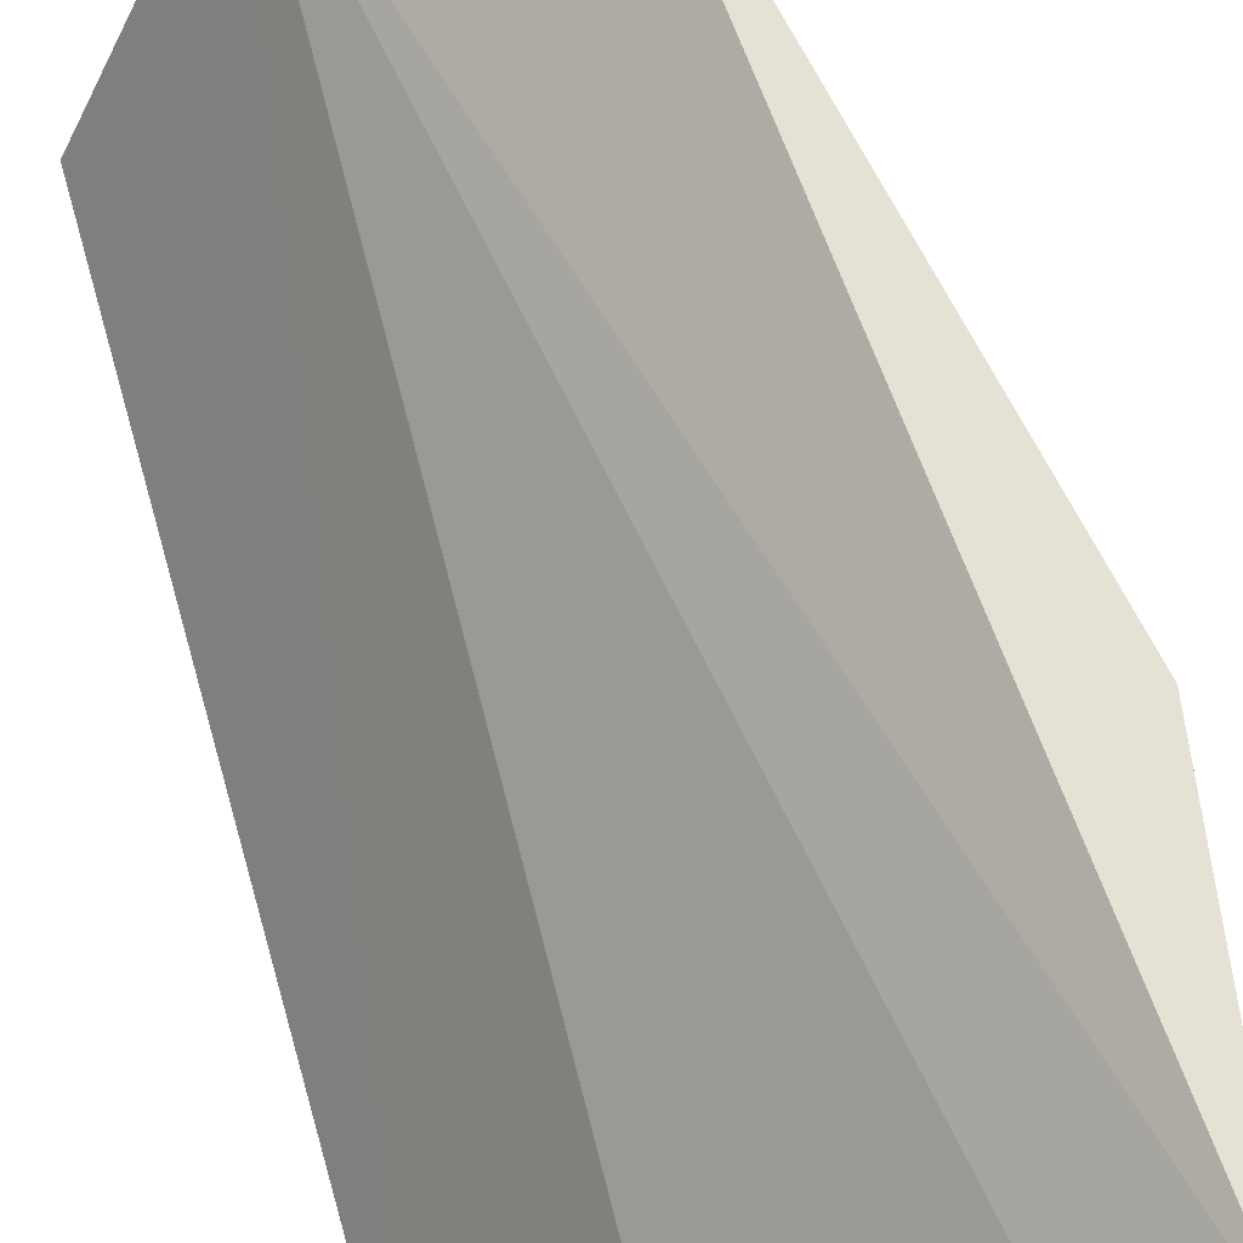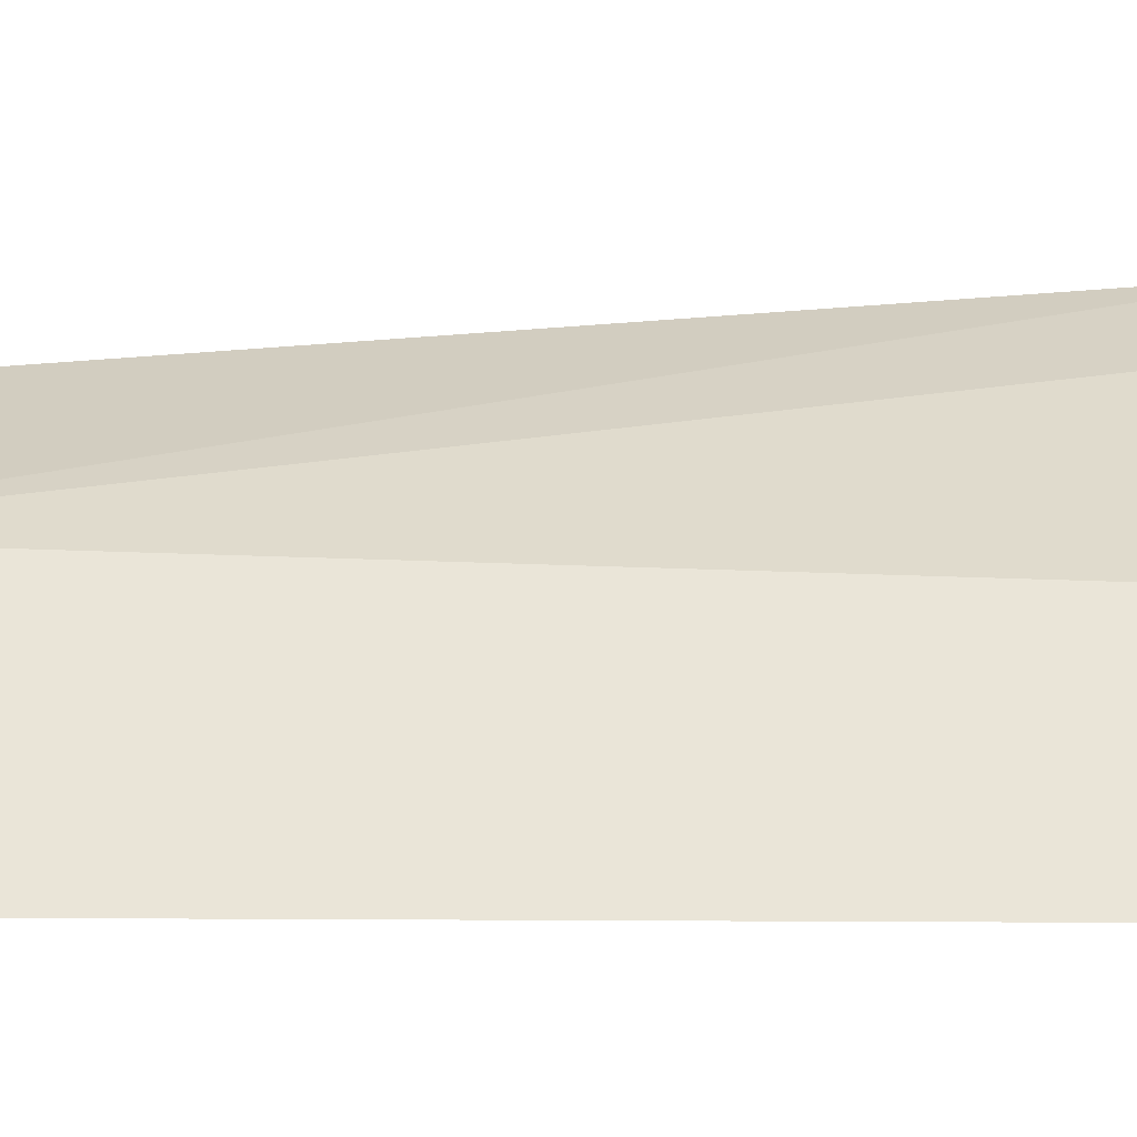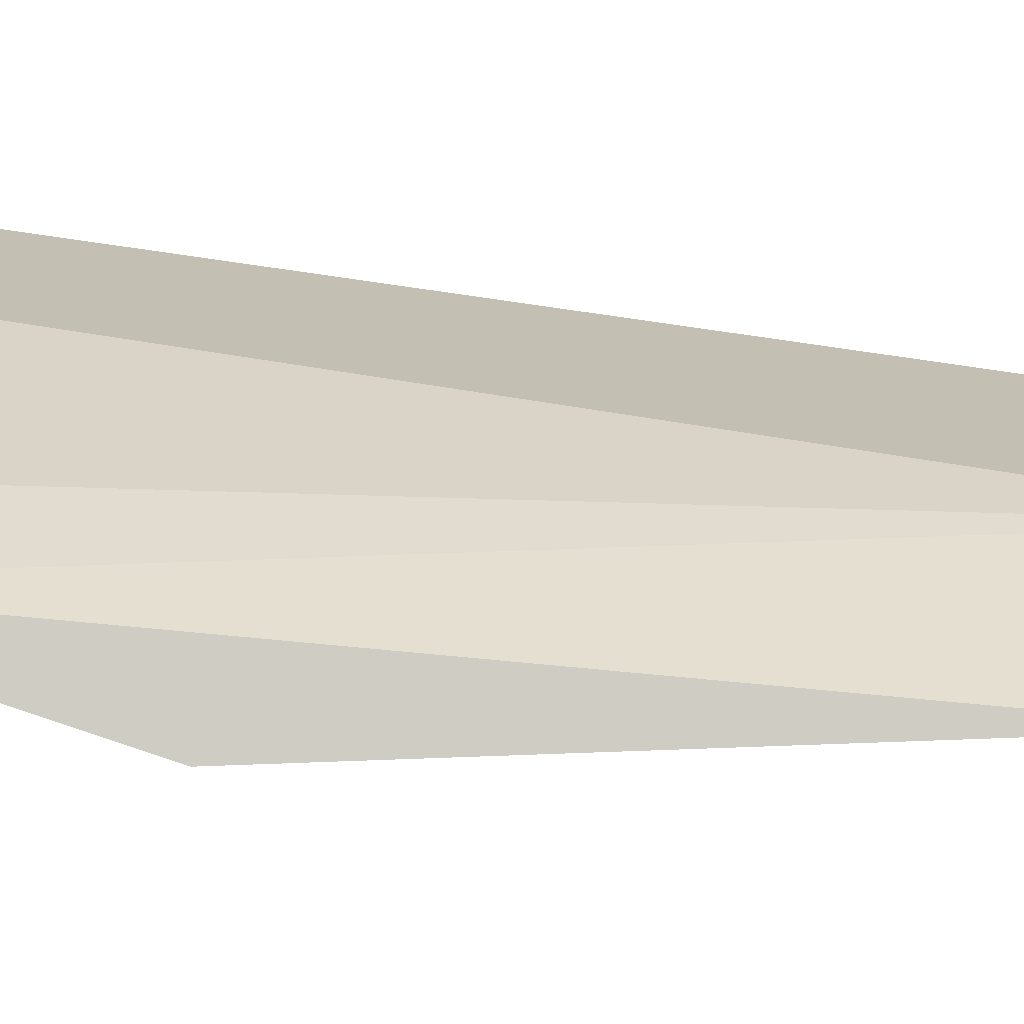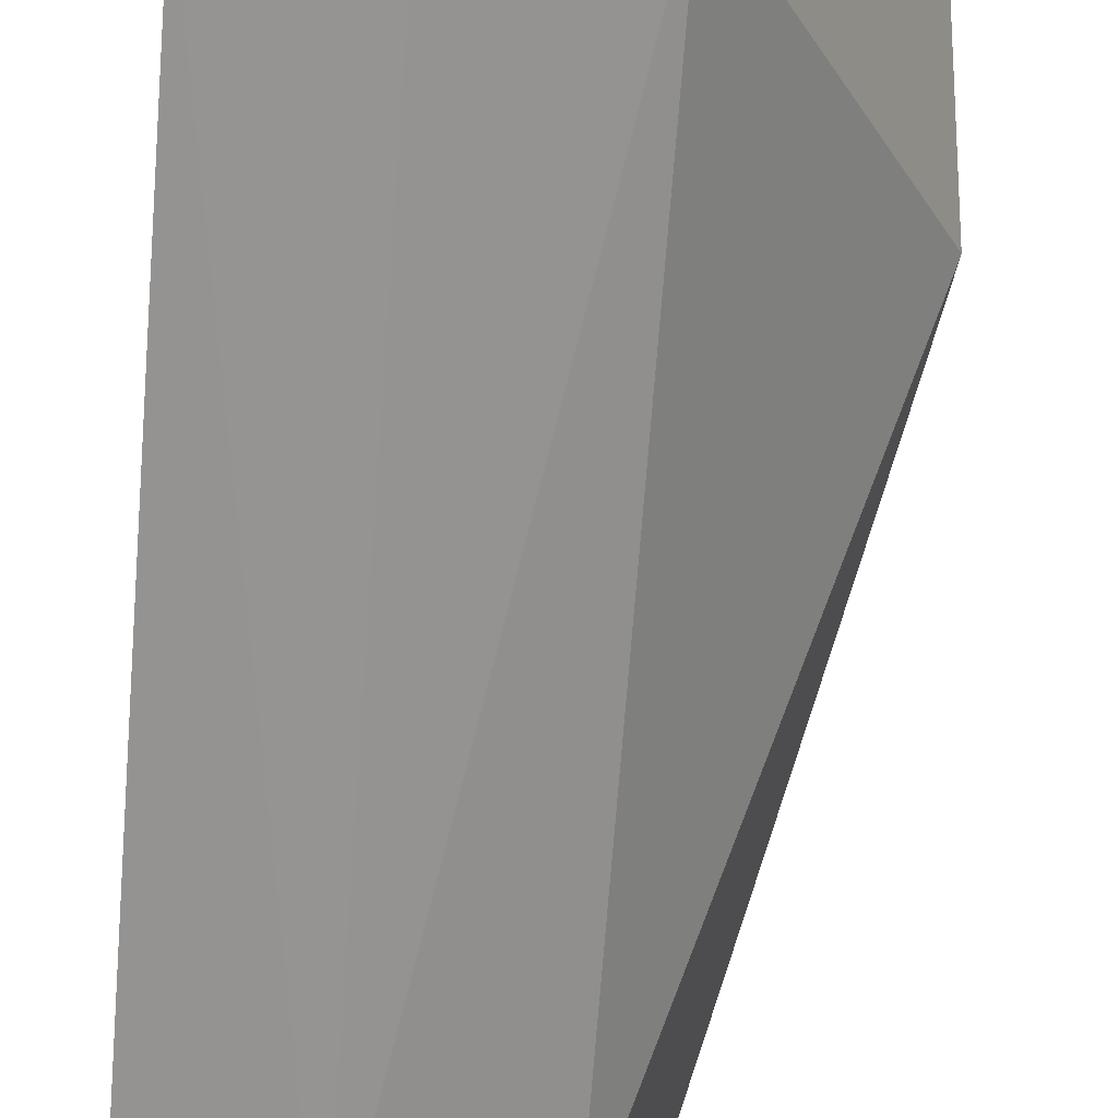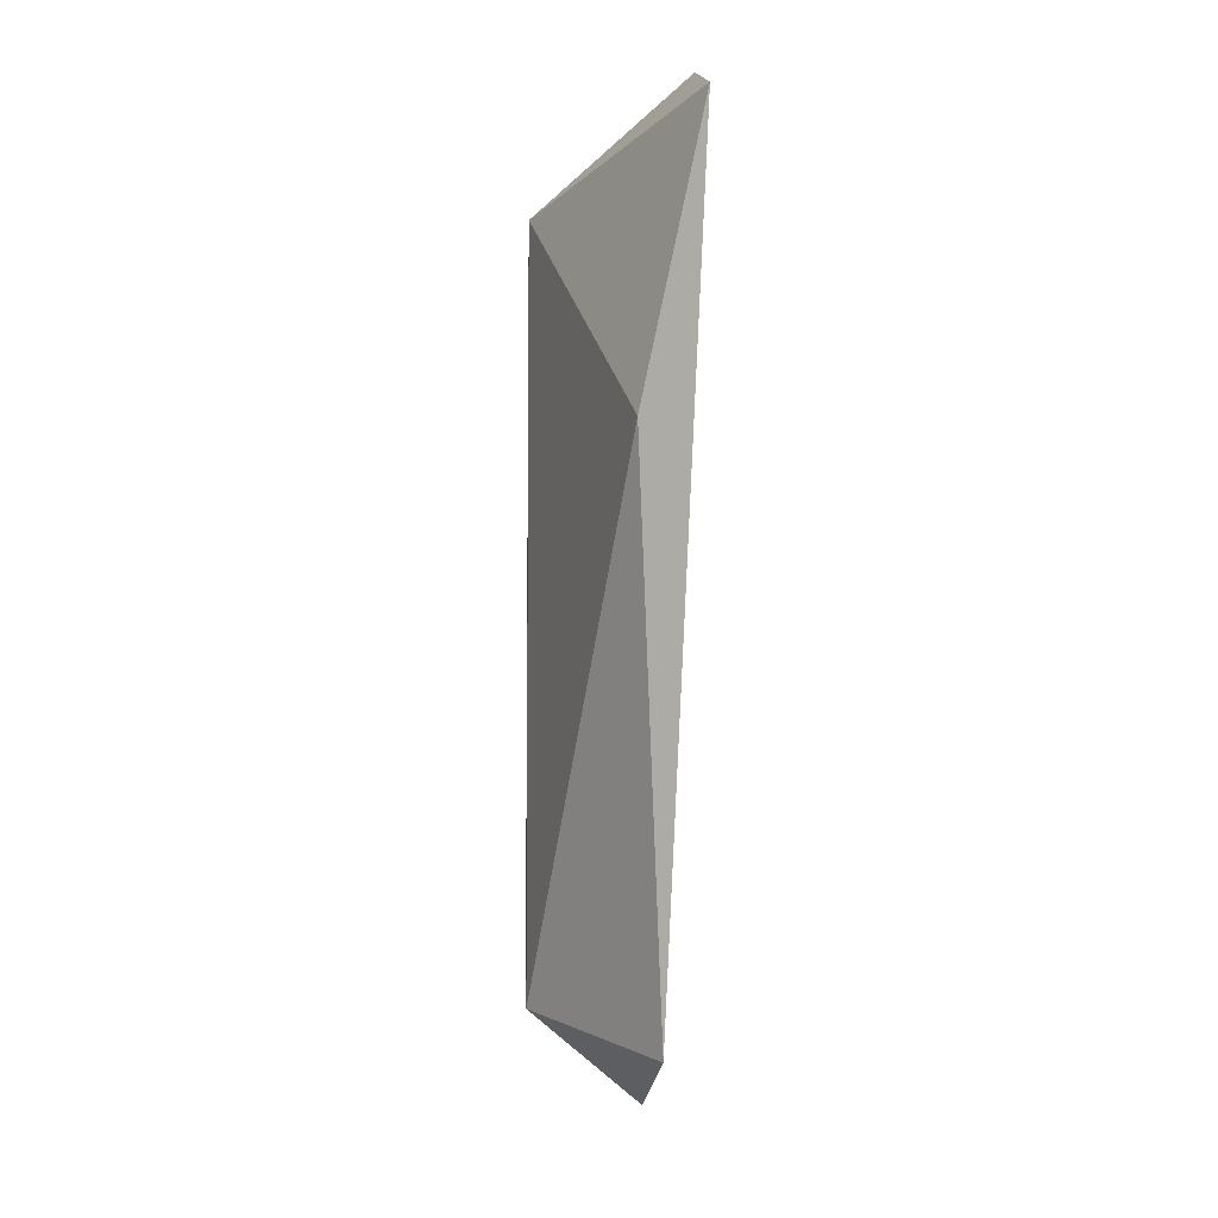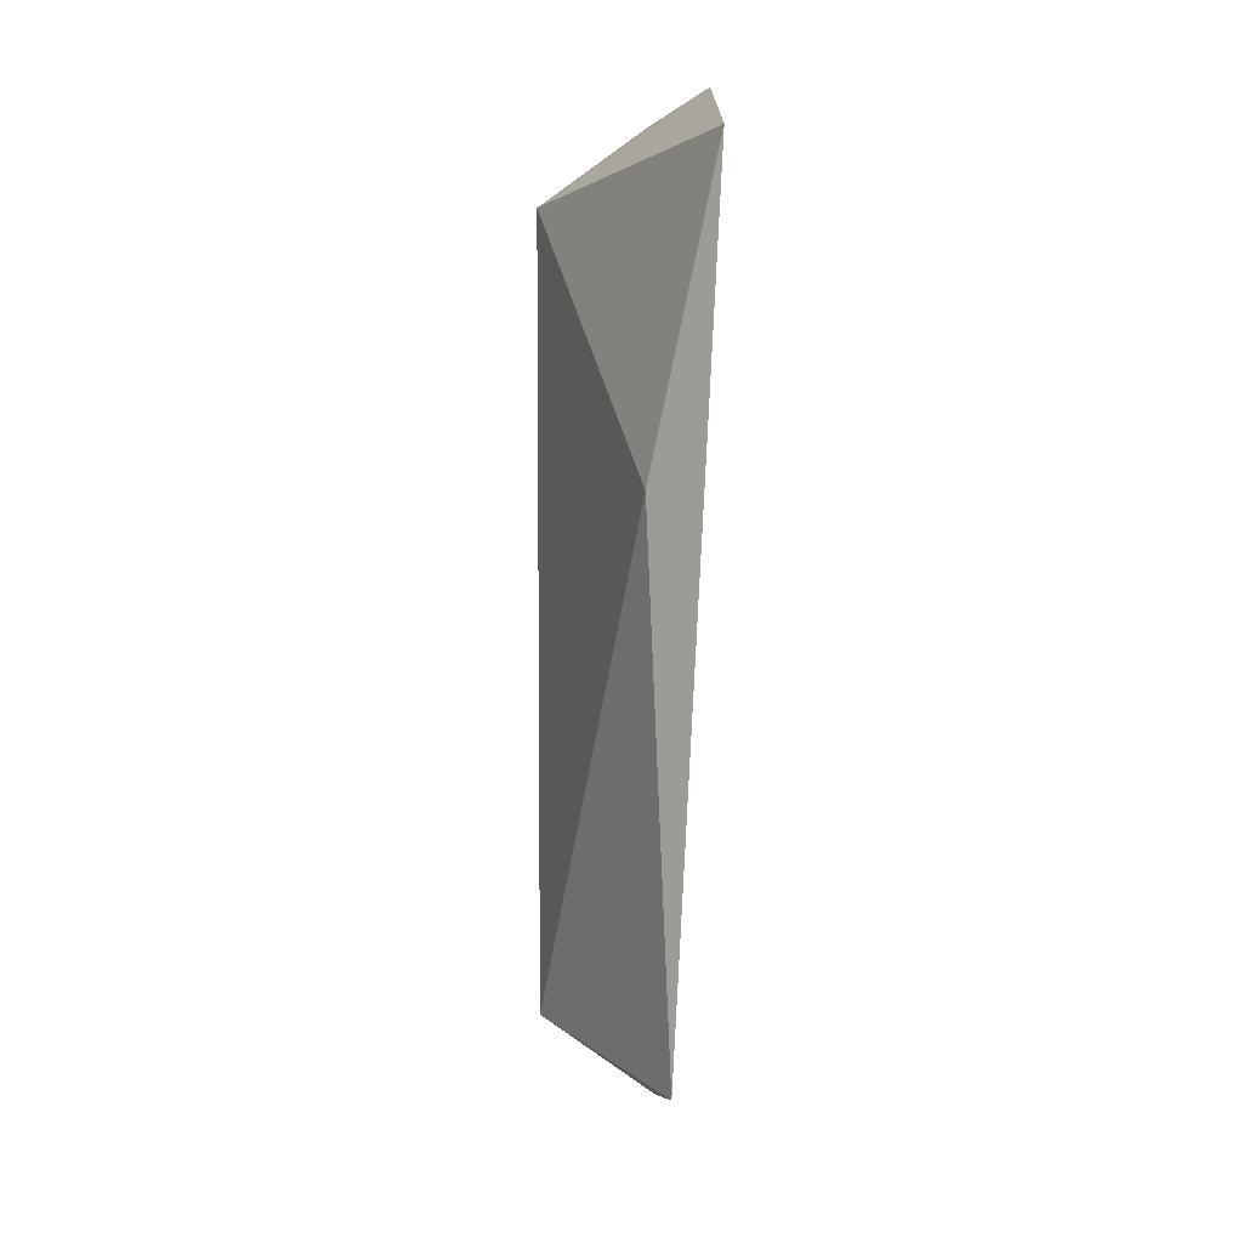
<metadata>
{"format":"obj","ext":"obj","renderer":"f3d","projection":"perspective","resolution":1024,"background":"white","views":[{"elev":74.7,"azim":163.5,"up":"+Z"},{"elev":-11.9,"azim":88.0,"up":"+Z"},{"elev":72.6,"azim":-82.2,"up":"+Z"},{"elev":-69.1,"azim":174.5,"up":"+Z"},{"elev":-5.2,"azim":-57.1,"up":"+Y"},{"elev":6.8,"azim":-56.1,"up":"+Y"}]}
</metadata>
<code>
v -0.07741 -0.05871 -0.4572
v -0.06209 -0.04932 -0.4798
v -0.07409 0.04272 -0.4603
v -0.09362 0.04372 -0.4408
v -0.08873 -0.04834 -0.464
v -0.06086 0.03414 -0.4799
v -0.07416 -0.04805 -0.4743
v -0.09512 -0.05197 -0.4438
v -0.08705 0.03395 -0.4652
v -0.1014 0.03949 -0.4346
v -0.07261 0.03244 -0.4738
v -0.1066 0.007574 -0.4393
f 1 3 4
f 6 1 2
f 6 3 1
f 7 2 1
f 7 1 5
f 7 6 2
f 8 5 1
f 9 4 3
f 9 3 6
f 9 7 5
f 10 8 1
f 10 1 4
f 10 4 9
f 11 9 6
f 11 6 7
f 11 7 9
f 12 10 9
f 12 9 5
f 12 5 8
f 12 8 10

</code>
